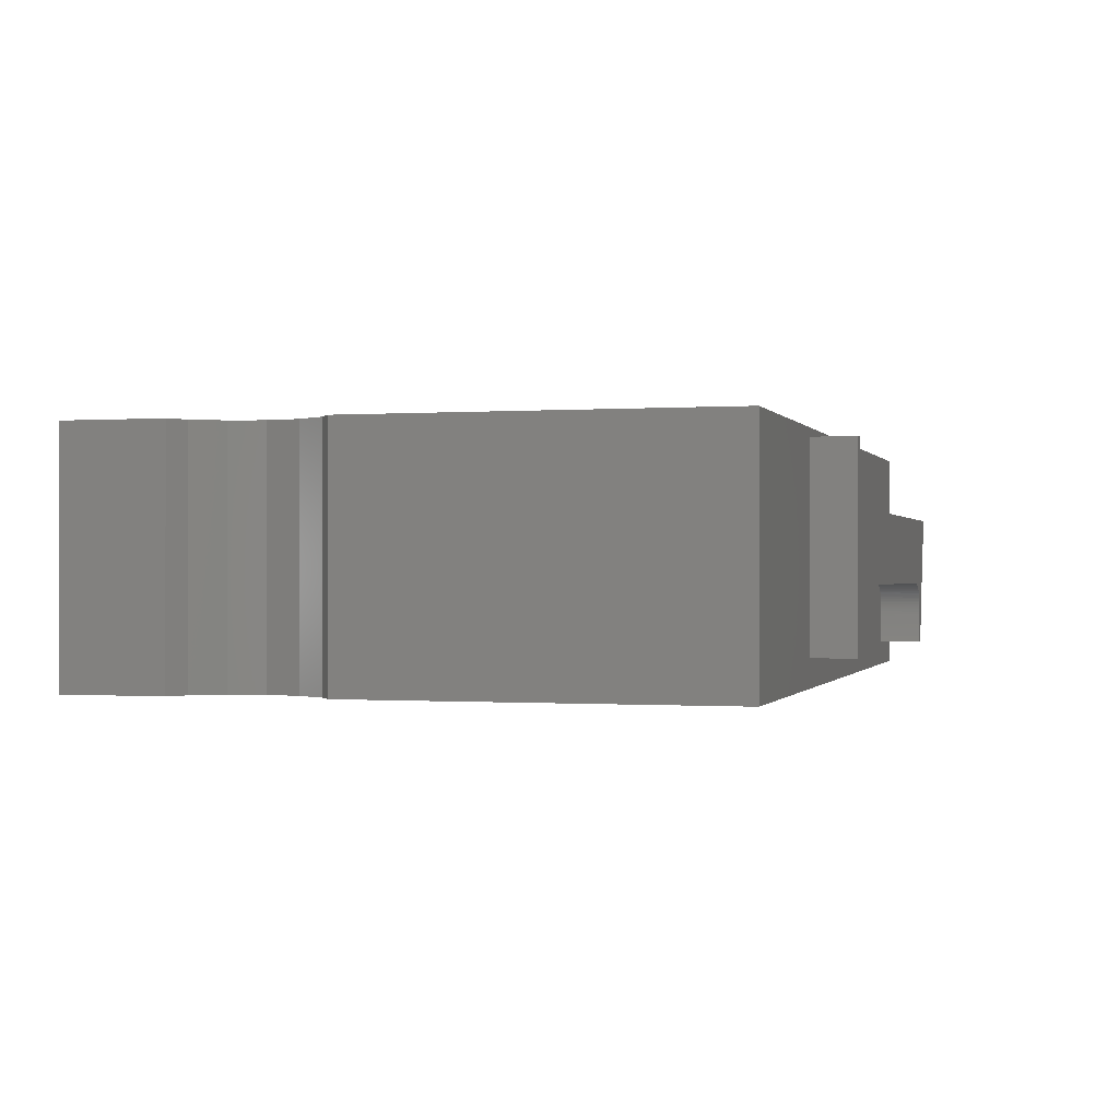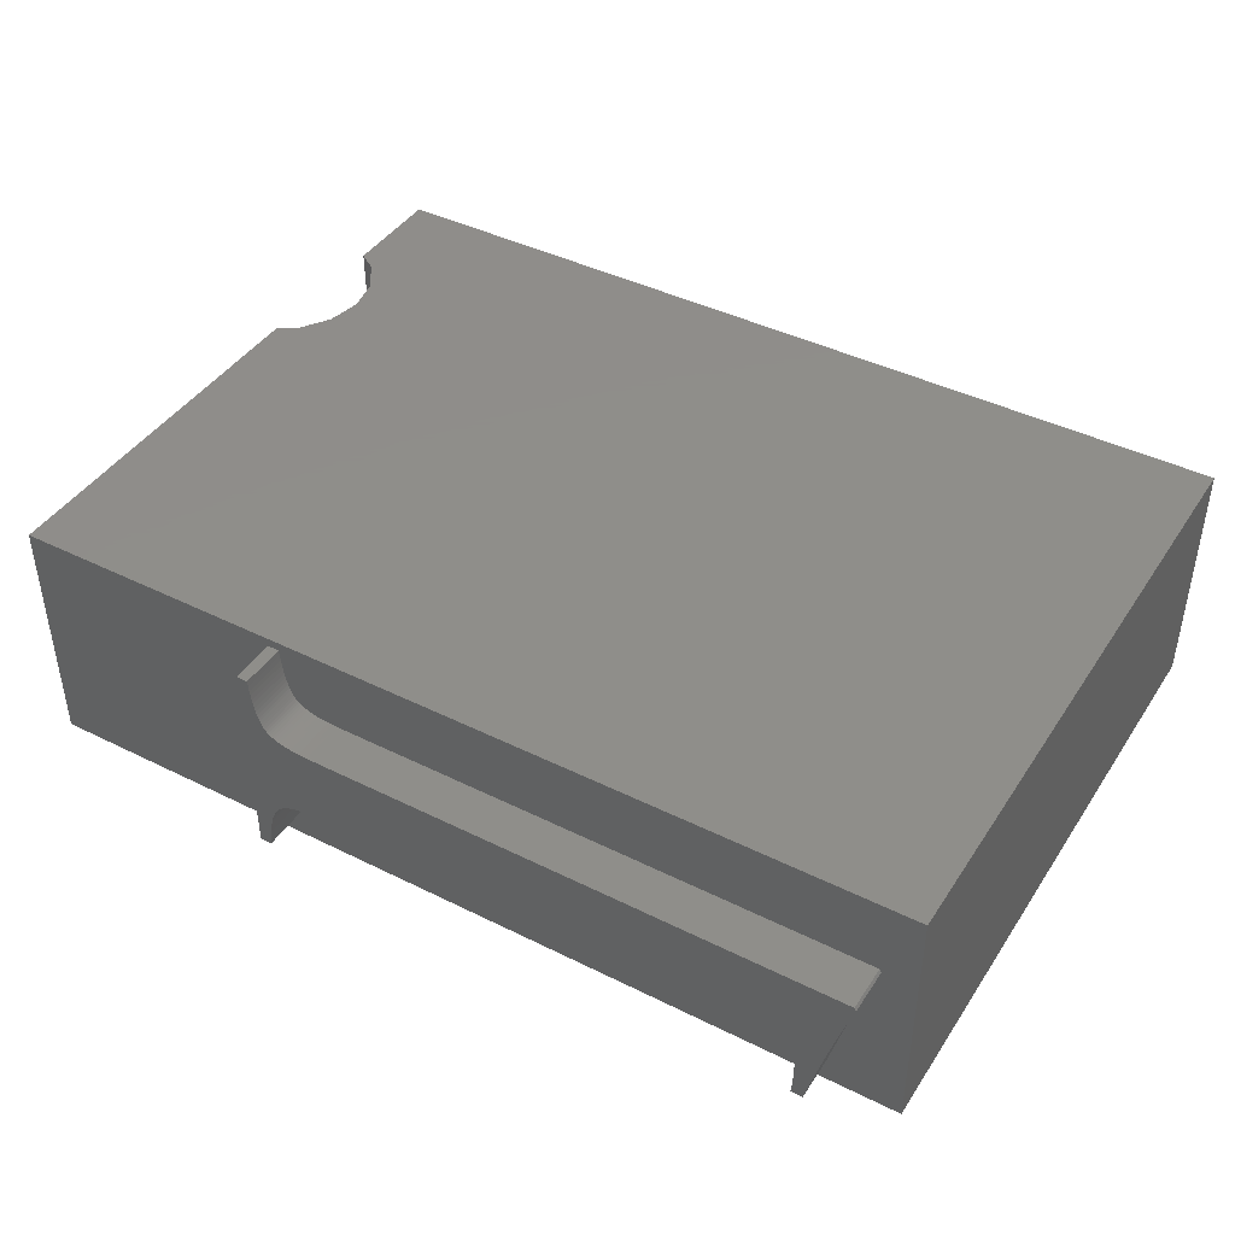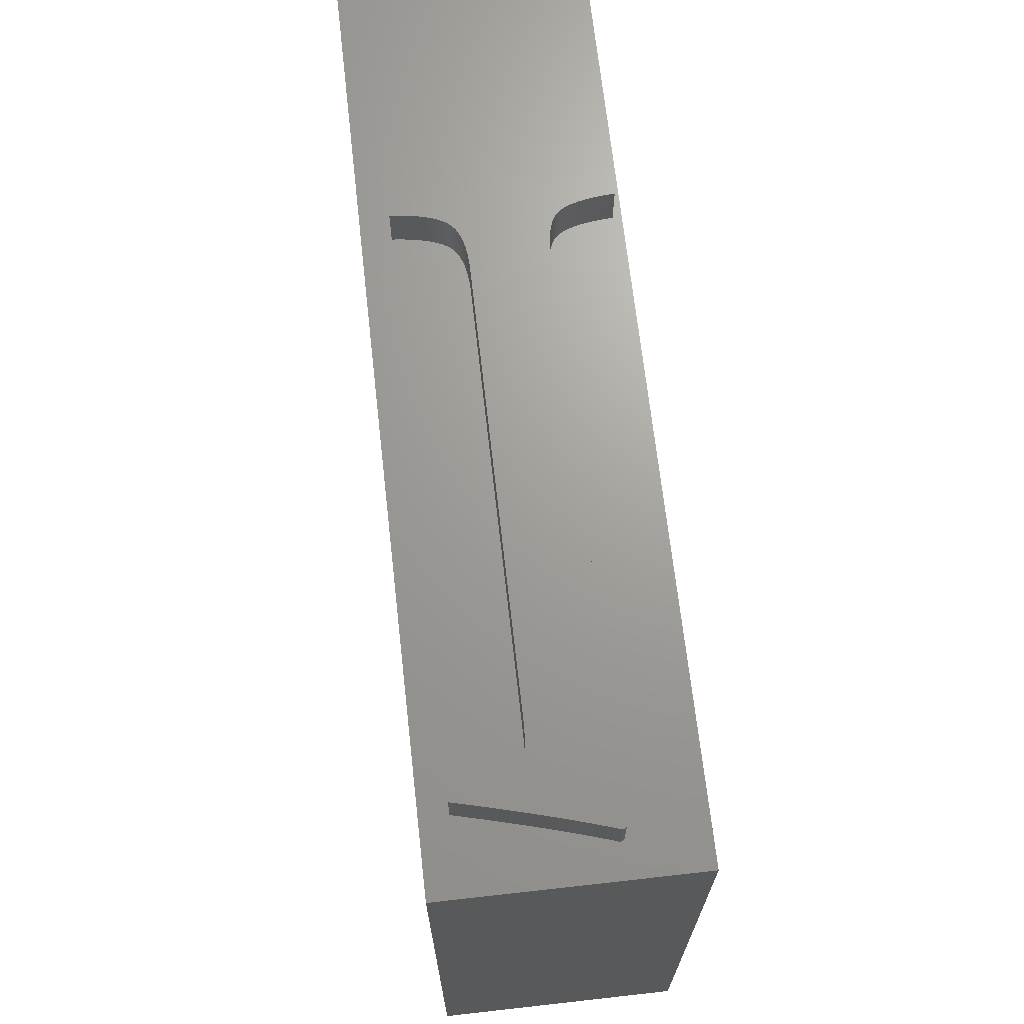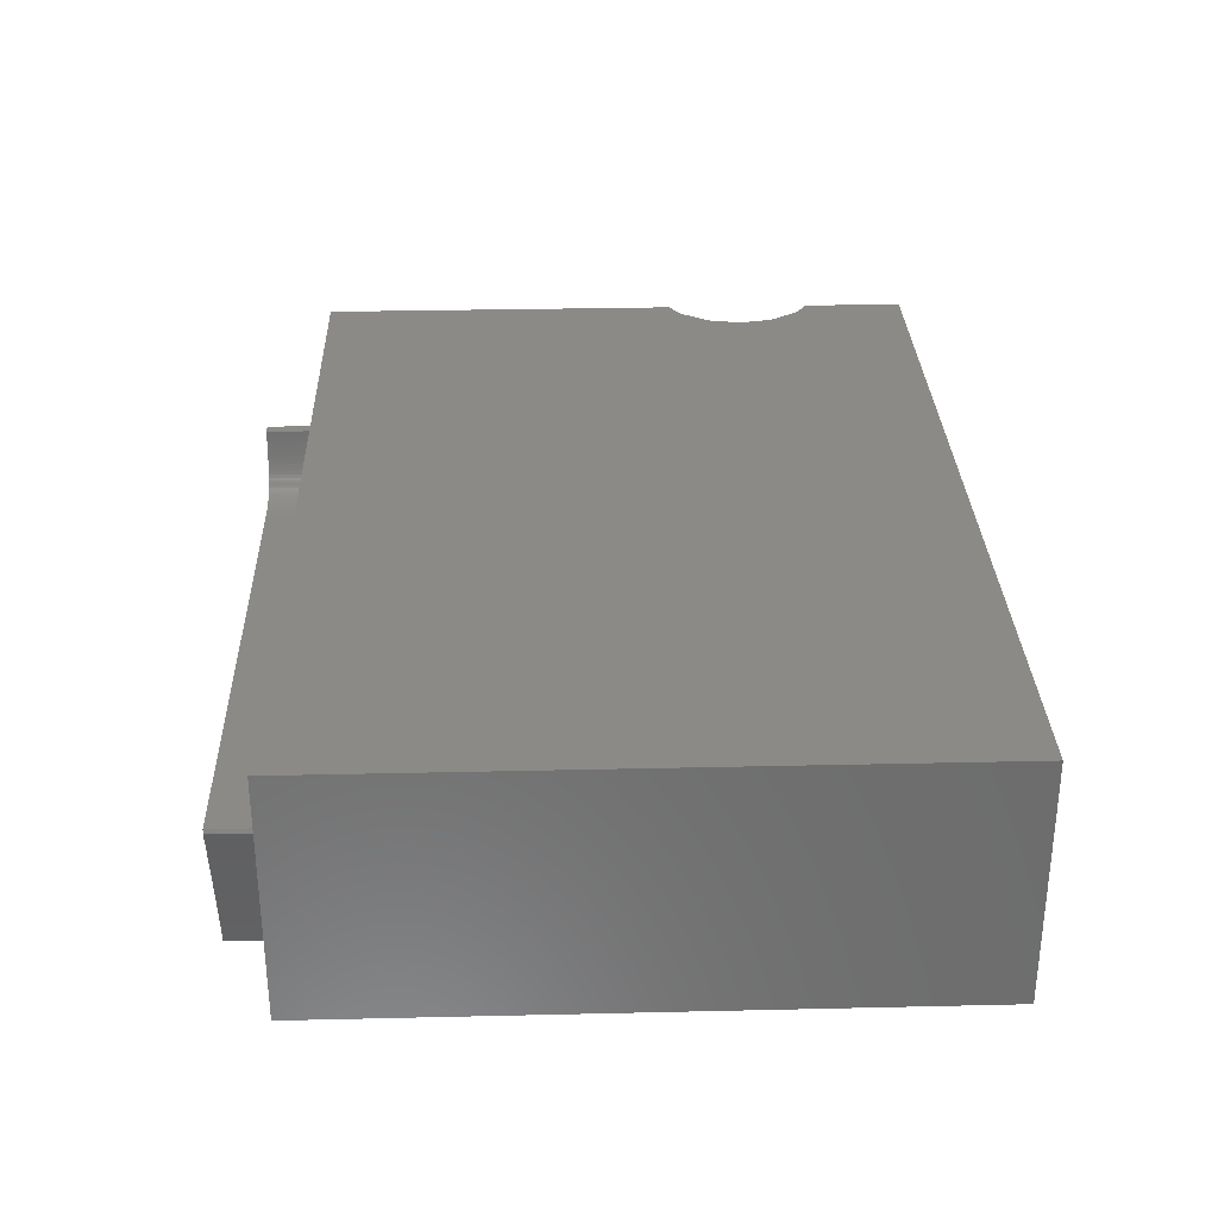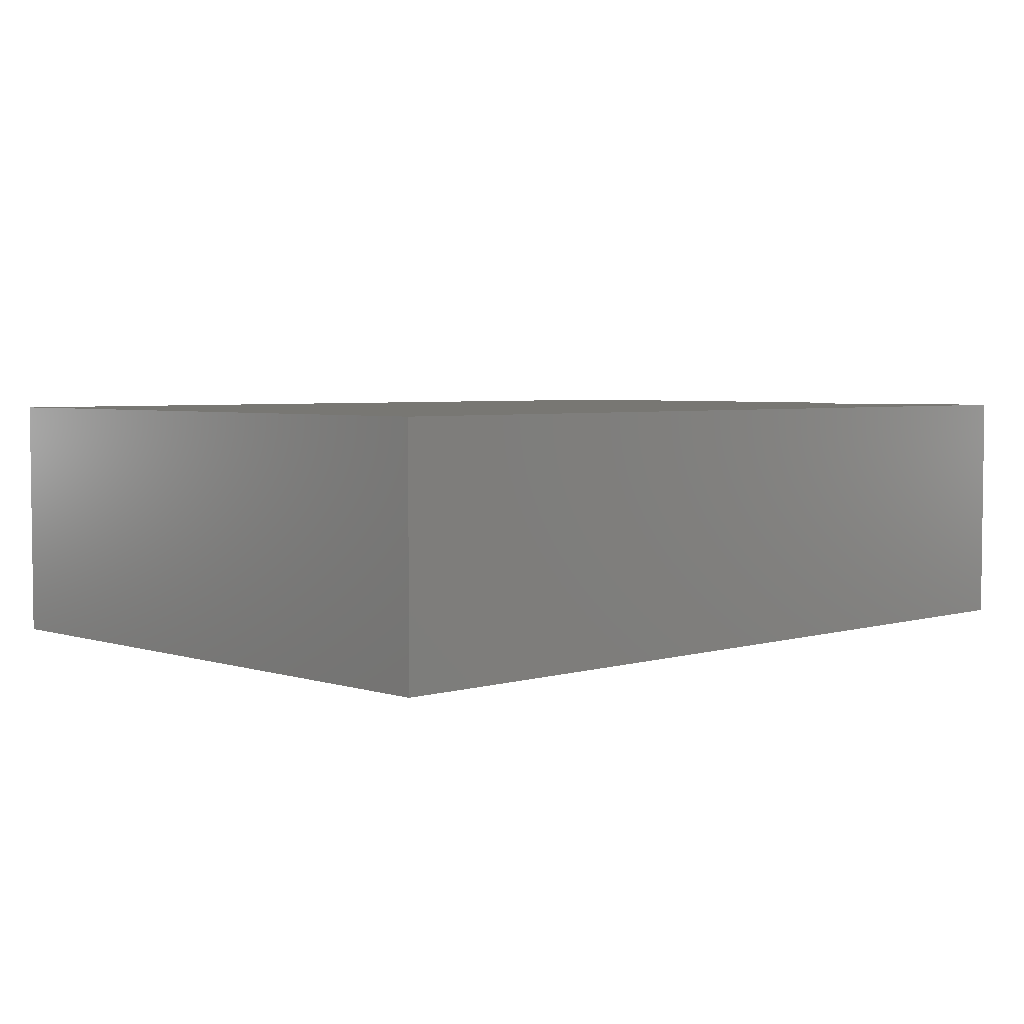
<metadata>
{"format":"stl","ext":"stl","renderer":"f3d","projection":"perspective","resolution":1024,"background":"white","views":[{"elev":-0.3,"azim":-74.5,"up":"+Y"},{"elev":42.6,"azim":30.7,"up":"+Y"},{"elev":68.6,"azim":83.6,"up":"+Z"},{"elev":30.5,"azim":88.1,"up":"+Y"},{"elev":4.1,"azim":136.0,"up":"+Y"}]}
</metadata>
<code>
# stl→obj: 260 verts, 516 faces
v 0 0 7
v 0 2.709 0
v 0 2.709 7
v 0 0 0
v -1.244 1.05 7
v -0.9011 0.6293 7
v -0.901 0.657 7
v -0.9017 0.6897 7
v -1.281 1.055 7
v -1.32 1.059 7
v -0.9014 0.6019 7
v -0.9019 0.5748 7
v -1.209 1.044 7
v -0.9036 0.7208 7
v -1.361 1.062 7
v -0.9026 0.548 7
v -1.177 1.037 7
v -0.9068 0.7505 7
v -1.404 1.064 7
v -0.9034 0.5215 7
v -1.45 1.066 7
v -0.9045 0.4954 7
v -1.146 1.03 7
v -0.9114 0.7787 7
v -0.9058 0.4695 7
v -0.9072 0.4439 7
v -1.118 1.021 7
v -0.9172 0.8054 7
v -1.498 1.066 7
v -0.9243 0.8306 7
v -0.364 1.844 7
v -0.383 1.883 7
v -6.2 1.883 7
v -6.872 2.613 7
v -6.867 2.548 7
v -6.862 2.486 7
v -6.256 1.884 7
v -6.855 2.428 7
v -6.308 1.886 7
v -6.848 2.373 7
v -6.358 1.889 7
v -6.839 2.322 7
v -6.405 1.894 7
v -6.83 2.274 7
v -6.45 1.9 7
v -6.82 2.23 7
v -6.491 1.907 7
v -6.809 2.189 7
v -6.53 1.916 7
v -6.796 2.151 7
v -6.566 1.926 7
v -6.599 1.937 7
v -6.783 2.117 7
v -6.629 1.95 7
v -6.769 2.086 7
v -6.656 1.964 7
v -6.681 1.979 7
v -6.754 2.059 7
v -6.702 1.996 7
v -6.738 2.035 7
v -6.721 2.014 7
v -10 2.709 7
v -7 2.613 7
v -7 0.317 7
v -0.3919 1.759 7
v -0.4203 1.669 7
v -0.449 1.576 7
v -0.4781 1.479 7
v -0.5077 1.379 7
v -0.5376 1.274 7
v -0.568 1.165 7
v -0.5988 1.053 7
v -0.63 0.9365 7
v -0.6616 0.8163 7
v -0.6936 0.6923 7
v -0.726 0.5644 7
v -0.7588 0.4326 7
v -0.792 0.297 7
v -0.92 0.297 7
v -1.092 1.012 7
v -0.9328 0.8542 7
v -1.069 1.001 7
v -0.9425 0.8764 7
v -0.9535 0.8971 7
v -1.047 0.9901 7
v -0.9658 0.9163 7
v -0.9794 0.934 7
v -0.9943 0.9501 7
v -1.028 0.978 7
v -1.011 0.9648 7
v -0.9089 0.4187 7
v -0.9107 0.3937 7
v -0.9127 0.3691 7
v -0.915 0.3447 7
v -0.9174 0.3207 7
v -6.167 1.066 7
v -6.872 0.317 7
v -6.851 0.4986 7
v -6.222 1.065 7
v -6.842 0.5528 7
v -6.274 1.063 7
v -6.832 0.6037 7
v -6.323 1.059 7
v -6.37 1.054 7
v -6.821 0.6516 7
v -6.414 1.047 7
v -6.809 0.6962 7
v -6.456 1.039 7
v -6.795 0.7377 7
v -6.495 1.03 7
v -6.781 0.776 7
v -6.532 1.018 7
v -6.766 0.8112 7
v -6.566 1.006 7
v -6.597 0.9915 7
v -6.75 0.8431 7
v -6.626 0.9759 7
v -6.733 0.8719 7
v -6.652 0.9587 7
v -6.675 0.9401 7
v -6.696 0.92 7
v -6.715 0.8976 7
v -6.859 0.4412 7
v -6.866 0.3807 7
v -10 0 7
v -10 0 2.845
v -10 2.709 2.845
v -10 0 0
v -10 2.709 1.155
v -10 2.709 0
v -10 0 1.155
v -9.576 2.709 2.383
v -9.793 2.709 2.707
v -9.5 2.709 2
v -9.576 2.709 1.617
v -9.793 2.709 1.293
v -9.793 0 2.707
v -9.576 0 2.383
v -9.5 0 2
v -9.576 0 1.617
v -9.793 0 1.293
v -0.383 1.883 7.499
v -0.3919 1.759 7.499
v -0.364 1.844 7.499
v -0.4203 1.669 7.499
v -1.32 1.059 7.499
v -1.281 1.055 7.499
v -1.244 1.05 7.499
v -0.449 1.576 7.499
v -1.209 1.044 7.499
v -0.4781 1.479 7.499
v -1.177 1.037 7.499
v -0.5077 1.379 7.499
v -1.118 1.021 7.499
v -0.5376 1.274 7.499
v -1.069 1.001 7.499
v -0.568 1.165 7.499
v -1.011 0.9648 7.499
v -1.028 0.978 7.499
v -0.9014 0.6019 7.499
v -0.726 0.5644 7.499
v -0.9011 0.6293 7.499
v -0.901 0.657 7.499
v -0.6936 0.6923 7.499
v -0.9068 0.7505 7.499
v -0.6616 0.8163 7.499
v -0.9658 0.9163 7.499
v -0.5988 1.053 7.499
v -0.9794 0.934 7.499
v -0.9017 0.6897 7.499
v -0.9036 0.7208 7.499
v -0.9114 0.7787 7.499
v -0.9172 0.8054 7.499
v -0.9243 0.8306 7.499
v -0.9328 0.8542 7.499
v -0.63 0.9365 7.499
v -0.9425 0.8764 7.499
v -0.9535 0.8971 7.499
v -0.9943 0.9501 7.499
v -1.047 0.9901 7.499
v -1.092 1.012 7.499
v -1.146 1.03 7.499
v -1.361 1.062 7.499
v -1.404 1.064 7.499
v -1.45 1.066 7.499
v -1.498 1.066 7.499
v -6.2 1.883 7.499
v -6.167 1.066 7.499
v -6.222 1.065 7.499
v -6.256 1.884 7.499
v -6.274 1.063 7.499
v -6.308 1.886 7.499
v -6.323 1.059 7.499
v -6.358 1.889 7.499
v -6.37 1.054 7.499
v -6.405 1.894 7.499
v -6.414 1.047 7.499
v -6.45 1.9 7.499
v -6.456 1.039 7.499
v -6.491 1.907 7.499
v -6.495 1.03 7.499
v -6.53 1.916 7.499
v -6.532 1.018 7.499
v -6.566 1.926 7.499
v -6.566 1.006 7.499
v -6.599 1.937 7.499
v -6.597 0.9915 7.499
v -6.629 1.95 7.499
v -6.626 0.9759 7.499
v -6.656 1.964 7.499
v -6.652 0.9587 7.499
v -6.681 1.979 7.499
v -6.675 0.9401 7.499
v -6.702 1.996 7.499
v -6.696 0.92 7.499
v -6.721 2.014 7.499
v -6.715 0.8976 7.499
v -6.738 2.035 7.499
v -6.733 0.8719 7.499
v -6.754 2.059 7.499
v -6.75 0.8431 7.499
v -6.769 2.086 7.499
v -6.766 0.8112 7.499
v -6.783 2.117 7.499
v -6.781 0.776 7.499
v -6.796 2.151 7.499
v -6.795 0.7377 7.499
v -7 0.317 7.499
v -6.809 2.189 7.499
v -7 2.613 7.499
v -6.82 2.23 7.499
v -6.809 0.6962 7.499
v -6.83 2.274 7.499
v -6.821 0.6516 7.499
v -6.839 2.322 7.499
v -6.832 0.6037 7.499
v -6.848 2.373 7.499
v -6.842 0.5528 7.499
v -6.855 2.428 7.499
v -6.851 0.4986 7.499
v -6.862 2.486 7.499
v -6.859 0.4412 7.499
v -6.867 2.548 7.499
v -6.872 2.613 7.499
v -6.866 0.3807 7.499
v -6.872 0.317 7.499
v -0.9019 0.5748 7.499
v -0.9026 0.548 7.499
v -0.9034 0.5215 7.499
v -0.7588 0.4326 7.499
v -0.9045 0.4954 7.499
v -0.9058 0.4695 7.499
v -0.9072 0.4439 7.499
v -0.9089 0.4187 7.499
v -0.9107 0.3937 7.499
v -0.792 0.297 7.499
v -0.9127 0.3691 7.499
v -0.915 0.3447 7.499
v -0.9174 0.3207 7.499
v -0.92 0.297 7.499
f 1 2 3
f 2 1 4
f 5 6 7
f 5 7 8
f 6 5 9
f 10 11 9
f 11 10 12
f 13 8 14
f 15 12 10
f 12 15 16
f 17 14 18
f 19 16 15
f 16 19 20
f 21 22 19
f 23 18 24
f 20 19 22
f 25 21 26
f 27 24 28
f 22 21 25
f 29 26 21
f 27 28 30
f 3 31 1
f 3 32 31
f 3 33 32
f 34 33 3
f 35 33 34
f 36 33 35
f 33 36 37
f 38 37 36
f 37 38 39
f 40 39 38
f 39 40 41
f 42 41 40
f 41 42 43
f 44 43 42
f 43 44 45
f 46 45 44
f 45 46 47
f 48 47 46
f 47 48 49
f 50 49 48
f 49 50 51
f 51 50 52
f 53 52 50
f 52 53 54
f 55 54 53
f 54 55 56
f 57 58 59
f 56 58 57
f 59 60 61
f 60 59 58
f 58 56 55
f 62 34 3
f 63 62 64
f 34 62 63
f 65 1 31
f 66 1 65
f 67 1 66
f 68 1 67
f 69 1 68
f 70 1 69
f 71 1 70
f 72 1 71
f 73 1 72
f 74 1 73
f 75 1 74
f 76 1 75
f 77 1 76
f 78 1 77
f 79 1 78
f 80 30 81
f 82 81 83
f 82 83 84
f 85 84 86
f 85 86 87
f 85 87 88
f 89 88 90
f 85 88 89
f 84 85 82
f 81 82 80
f 30 80 27
f 24 27 23
f 18 23 17
f 14 17 13
f 8 13 5
f 6 9 11
f 26 29 91
f 91 29 92
f 92 29 93
f 93 29 94
f 94 29 95
f 95 29 79
f 96 79 29
f 97 79 96
f 98 96 99
f 100 99 101
f 102 101 103
f 102 103 104
f 105 104 106
f 107 106 108
f 109 108 110
f 111 110 112
f 113 112 114
f 113 114 115
f 116 115 117
f 118 117 119
f 118 119 120
f 118 120 121
f 118 121 122
f 117 118 116
f 115 116 113
f 112 113 111
f 110 111 109
f 108 109 107
f 106 107 105
f 104 105 102
f 101 102 100
f 99 100 98
f 96 98 123
f 96 123 124
f 96 124 97
f 79 97 1
f 125 97 64
f 97 125 1
f 125 64 62
f 126 62 127
f 62 126 125
f 128 129 130
f 129 128 131
f 132 62 3
f 62 133 127
f 62 132 133
f 2 132 3
f 132 2 134
f 134 2 135
f 130 135 2
f 135 130 136
f 136 130 129
f 128 2 4
f 2 128 130
f 137 125 126
f 138 125 137
f 125 138 1
f 4 138 139
f 4 139 140
f 128 140 141
f 128 141 131
f 140 128 4
f 138 4 1
f 138 133 132
f 133 138 137
f 126 133 137
f 133 126 127
f 141 135 136
f 135 141 140
f 139 132 134
f 132 139 138
f 140 134 135
f 134 140 139
f 129 141 136
f 141 129 131
f 142 143 144
f 142 145 143
f 146 145 142
f 147 145 146
f 148 149 147
f 150 151 148
f 151 152 153
f 153 154 155
f 155 156 157
f 158 157 159
f 160 161 162
f 162 161 163
f 164 163 161
f 165 164 166
f 167 168 169
f 164 170 163
f 164 171 170
f 164 165 171
f 166 172 165
f 166 173 172
f 166 174 173
f 166 175 174
f 176 175 166
f 175 176 177
f 177 176 178
f 178 176 167
f 168 167 176
f 169 168 179
f 179 168 158
f 157 158 168
f 159 157 180
f 180 157 156
f 156 155 181
f 181 155 154
f 154 153 182
f 182 153 152
f 152 151 150
f 149 148 151
f 145 147 149
f 142 183 146
f 142 184 183
f 142 185 184
f 142 186 185
f 187 186 142
f 186 187 188
f 187 189 188
f 190 189 187
f 190 191 189
f 192 191 190
f 192 193 191
f 194 193 192
f 194 195 193
f 196 195 194
f 196 197 195
f 198 197 196
f 198 199 197
f 200 199 198
f 200 201 199
f 202 201 200
f 202 203 201
f 204 203 202
f 204 205 203
f 206 205 204
f 205 206 207
f 208 207 206
f 207 208 209
f 210 209 208
f 209 210 211
f 212 211 210
f 211 212 213
f 214 213 212
f 213 214 215
f 216 215 214
f 215 216 217
f 218 217 216
f 217 218 219
f 220 219 218
f 219 220 221
f 222 221 220
f 221 222 223
f 224 223 222
f 223 224 225
f 226 225 224
f 225 226 227
f 228 226 229
f 226 228 227
f 230 229 231
f 227 228 232
f 230 231 233
f 232 228 234
f 230 233 235
f 234 228 236
f 230 235 237
f 236 228 238
f 230 237 239
f 238 228 240
f 230 239 241
f 240 228 242
f 230 241 243
f 230 243 244
f 229 230 228
f 242 228 245
f 245 228 246
f 247 161 160
f 248 161 247
f 249 161 248
f 161 249 250
f 251 250 249
f 252 250 251
f 253 250 252
f 254 250 253
f 255 250 254
f 250 255 256
f 257 256 255
f 258 256 257
f 259 256 258
f 256 259 260
f 243 34 244
f 34 243 35
f 241 35 243
f 35 241 36
f 239 36 241
f 36 239 38
f 237 38 239
f 38 237 40
f 235 40 237
f 40 235 42
f 233 42 235
f 42 233 44
f 231 44 233
f 44 231 46
f 229 46 231
f 46 229 48
f 226 48 229
f 48 226 50
f 224 50 226
f 50 224 53
f 222 53 224
f 53 222 55
f 220 55 222
f 55 220 58
f 218 58 220
f 58 218 60
f 216 60 218
f 60 216 61
f 59 216 214
f 216 59 61
f 57 214 212
f 214 57 59
f 56 212 210
f 212 56 57
f 54 210 208
f 210 54 56
f 52 208 206
f 208 52 54
f 51 206 204
f 206 51 52
f 49 204 202
f 204 49 51
f 47 202 200
f 202 47 49
f 45 200 198
f 200 45 47
f 43 198 196
f 198 43 45
f 41 196 194
f 196 41 43
f 39 194 192
f 194 39 41
f 37 192 190
f 192 37 39
f 33 190 187
f 190 33 37
f 32 187 142
f 187 32 33
f 144 32 142
f 32 144 31
f 143 31 144
f 31 143 65
f 145 65 143
f 65 145 66
f 149 66 145
f 66 149 67
f 151 67 149
f 67 151 68
f 153 68 151
f 68 153 69
f 155 69 153
f 69 155 70
f 157 70 155
f 70 157 71
f 168 71 157
f 71 168 72
f 176 72 168
f 72 176 73
f 166 73 176
f 73 166 74
f 164 74 166
f 74 164 75
f 161 75 164
f 75 161 76
f 250 76 161
f 76 250 77
f 256 77 250
f 77 256 78
f 79 256 260
f 256 79 78
f 79 259 95
f 259 79 260
f 95 258 94
f 258 95 259
f 94 257 93
f 257 94 258
f 93 255 92
f 255 93 257
f 92 254 91
f 254 92 255
f 91 253 26
f 253 91 254
f 26 252 25
f 252 26 253
f 25 251 22
f 251 25 252
f 22 249 20
f 249 22 251
f 20 248 16
f 248 20 249
f 16 247 12
f 247 16 248
f 12 160 11
f 160 12 247
f 11 162 6
f 162 11 160
f 6 163 7
f 163 6 162
f 7 170 8
f 170 7 163
f 8 171 14
f 171 8 170
f 14 165 18
f 165 14 171
f 18 172 24
f 172 18 165
f 24 173 28
f 173 24 172
f 28 174 30
f 174 28 173
f 30 175 81
f 175 30 174
f 81 177 83
f 177 81 175
f 83 178 84
f 178 83 177
f 84 167 86
f 167 84 178
f 86 169 87
f 169 86 167
f 87 179 88
f 179 87 169
f 90 179 158
f 179 90 88
f 89 158 159
f 158 89 90
f 85 159 180
f 159 85 89
f 82 180 156
f 180 82 85
f 80 156 181
f 156 80 82
f 27 181 154
f 181 27 80
f 23 154 182
f 154 23 27
f 17 182 152
f 182 17 23
f 13 152 150
f 152 13 17
f 5 150 148
f 150 5 13
f 9 148 147
f 148 9 5
f 10 147 146
f 147 10 9
f 15 146 183
f 146 15 10
f 19 183 184
f 183 19 15
f 21 184 185
f 184 21 19
f 29 185 186
f 185 29 21
f 96 186 188
f 186 96 29
f 99 188 189
f 188 99 96
f 101 189 191
f 189 101 99
f 103 191 193
f 191 103 101
f 104 193 195
f 193 104 103
f 106 195 197
f 195 106 104
f 108 197 199
f 197 108 106
f 110 199 201
f 199 110 108
f 112 201 203
f 201 112 110
f 114 203 205
f 203 114 112
f 115 205 207
f 205 115 114
f 117 207 209
f 207 117 115
f 119 209 211
f 209 119 117
f 120 211 213
f 211 120 119
f 121 213 215
f 213 121 120
f 217 121 215
f 121 217 122
f 219 122 217
f 122 219 118
f 221 118 219
f 118 221 116
f 223 116 221
f 116 223 113
f 225 113 223
f 113 225 111
f 227 111 225
f 111 227 109
f 232 109 227
f 109 232 107
f 234 107 232
f 107 234 105
f 236 105 234
f 105 236 102
f 238 102 236
f 102 238 100
f 240 100 238
f 100 240 98
f 242 98 240
f 98 242 123
f 245 123 242
f 123 245 124
f 246 124 245
f 124 246 97
f 64 246 228
f 246 64 97
f 64 230 63
f 230 64 228
f 34 230 244
f 230 34 63

</code>
